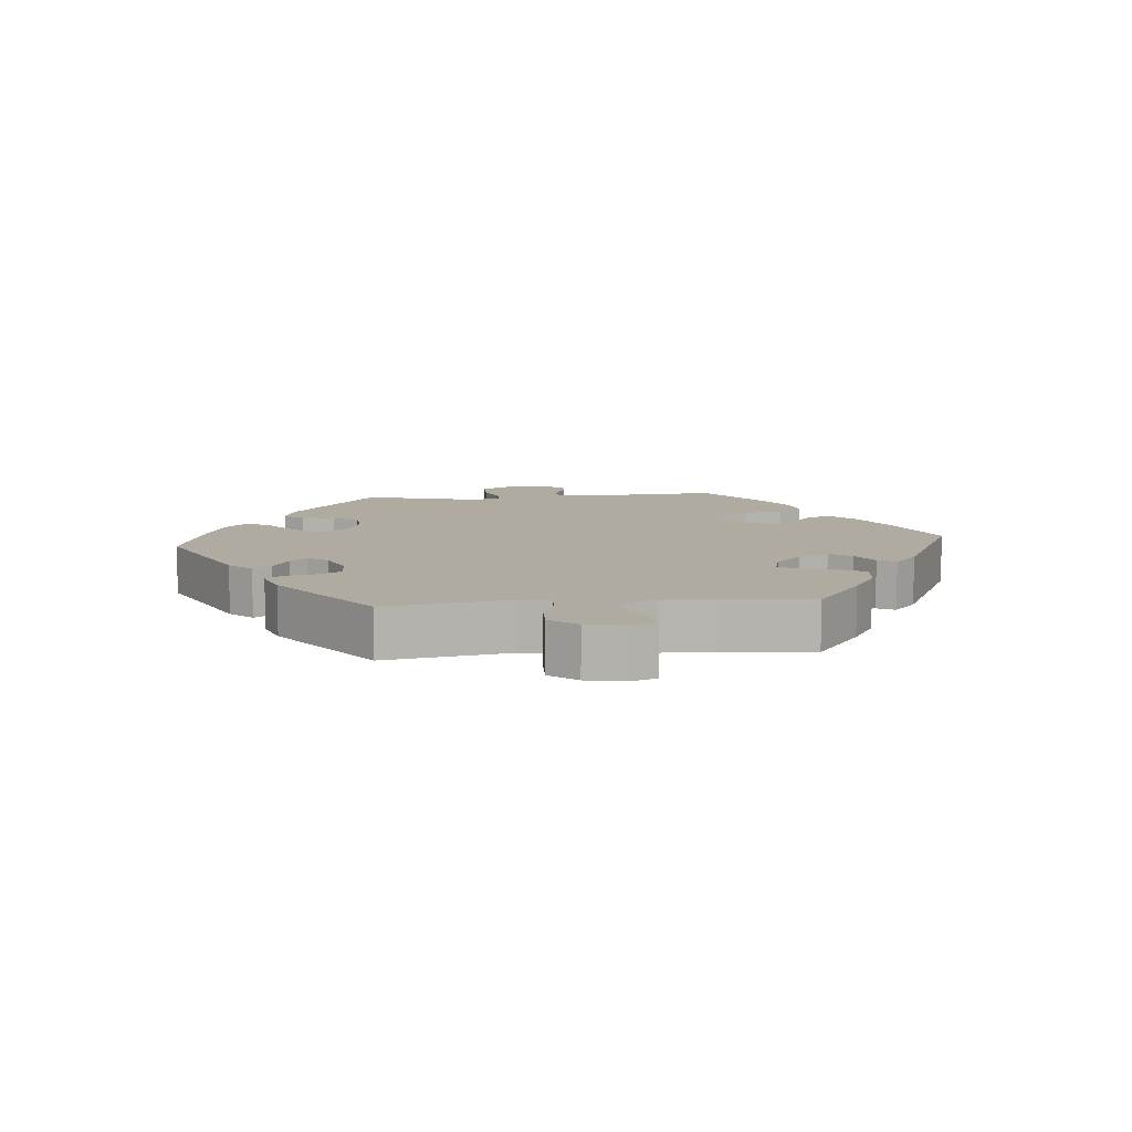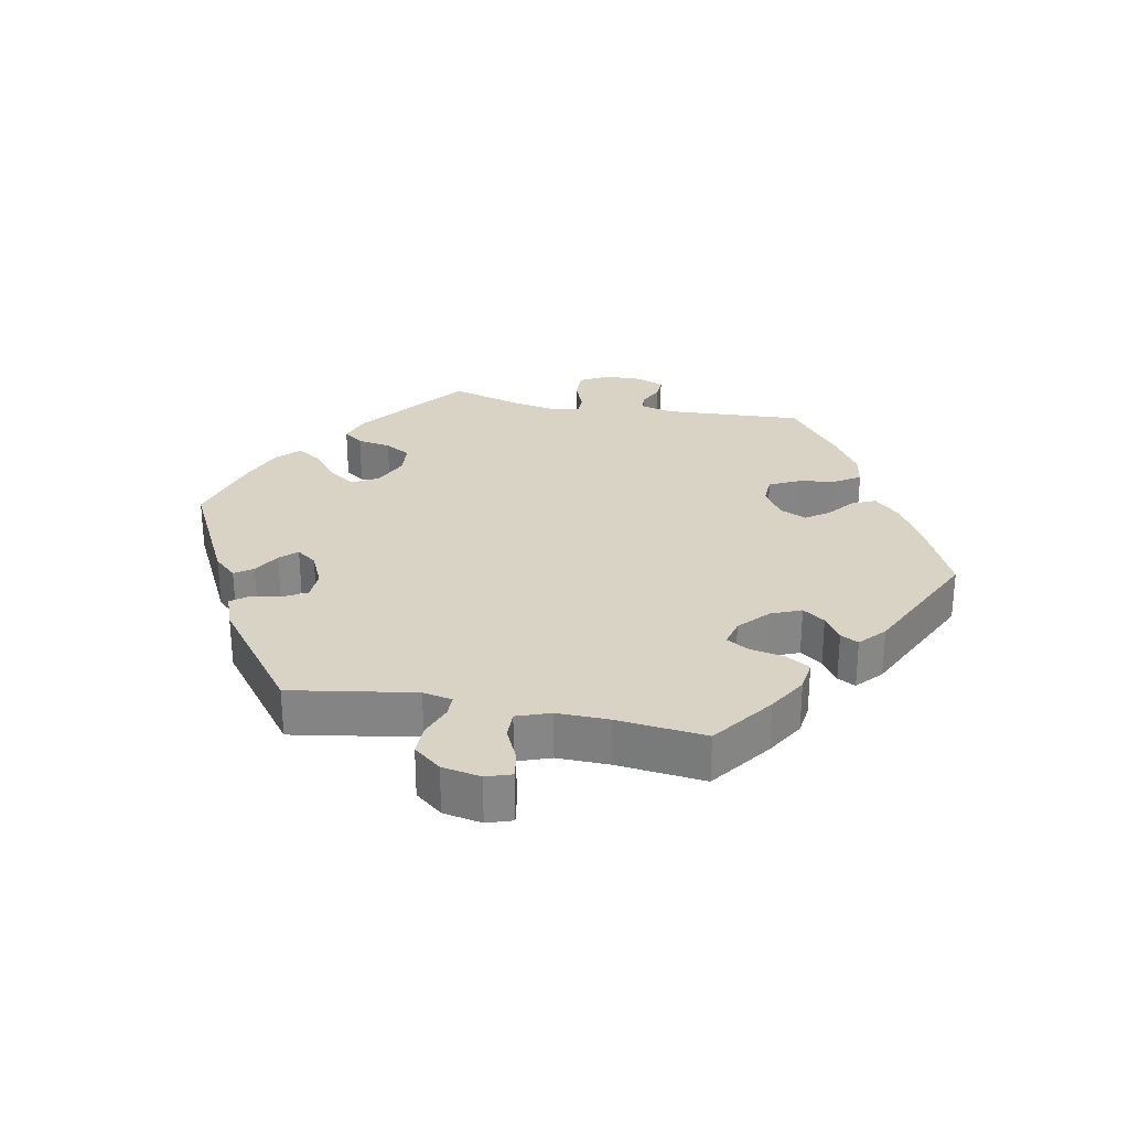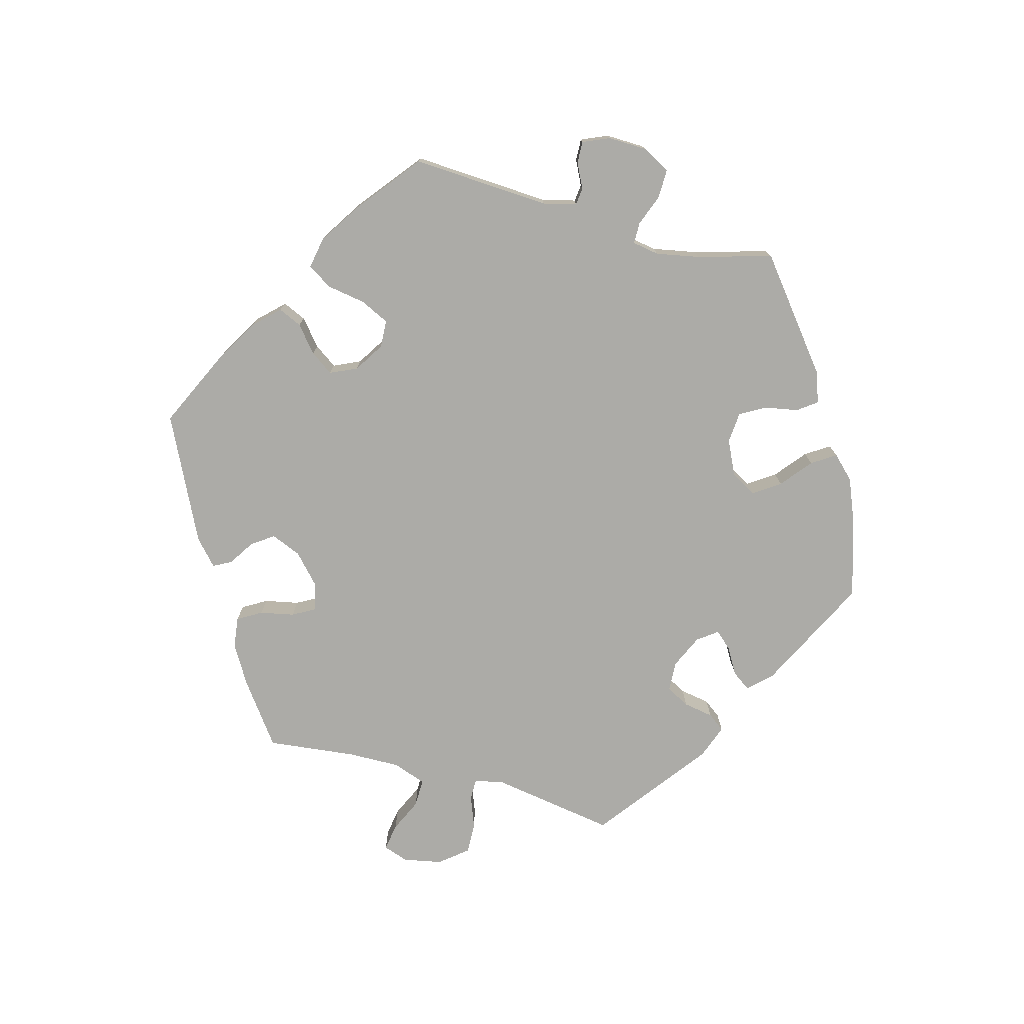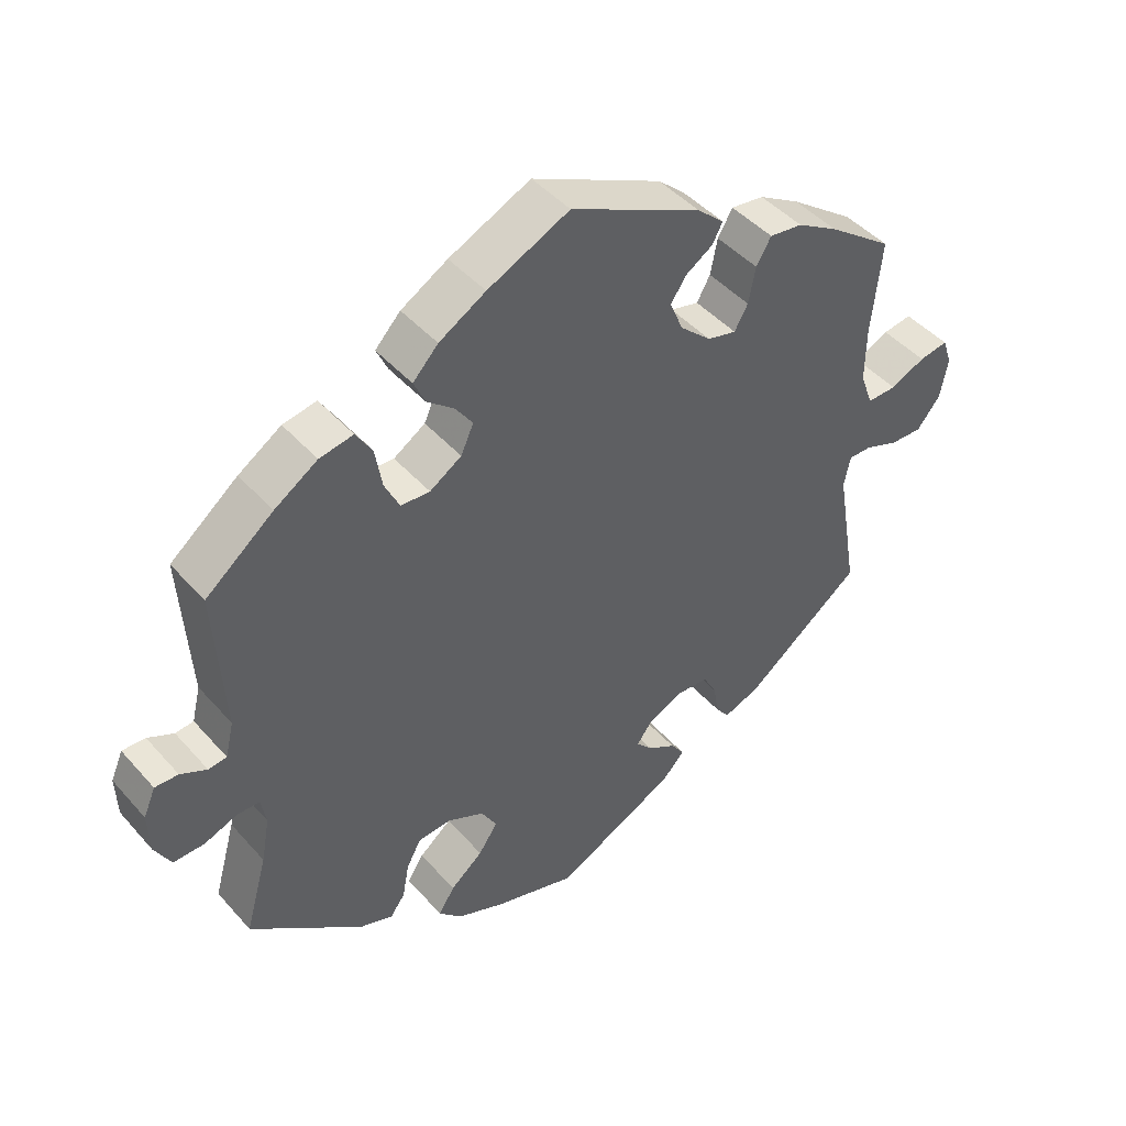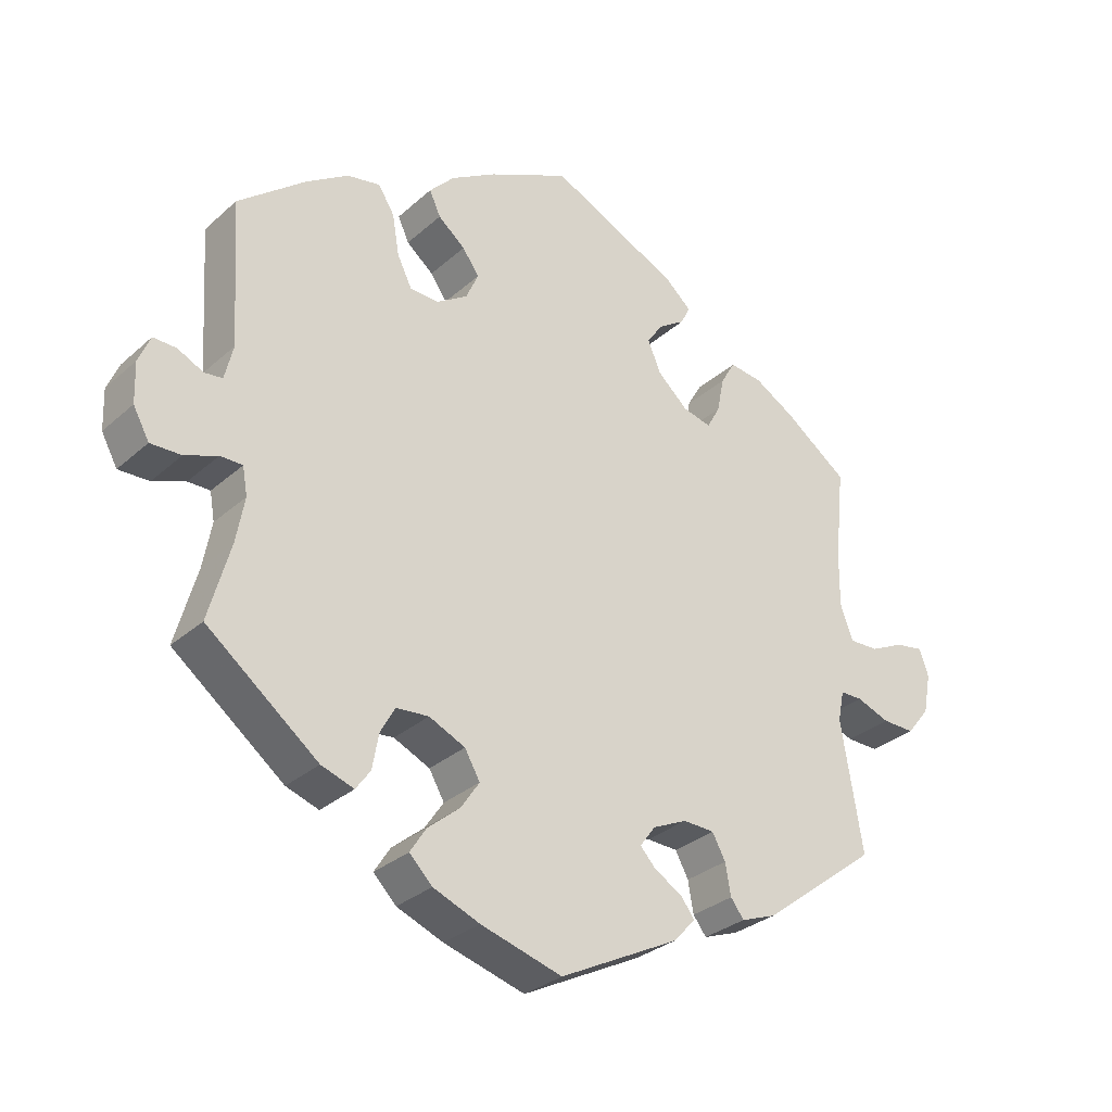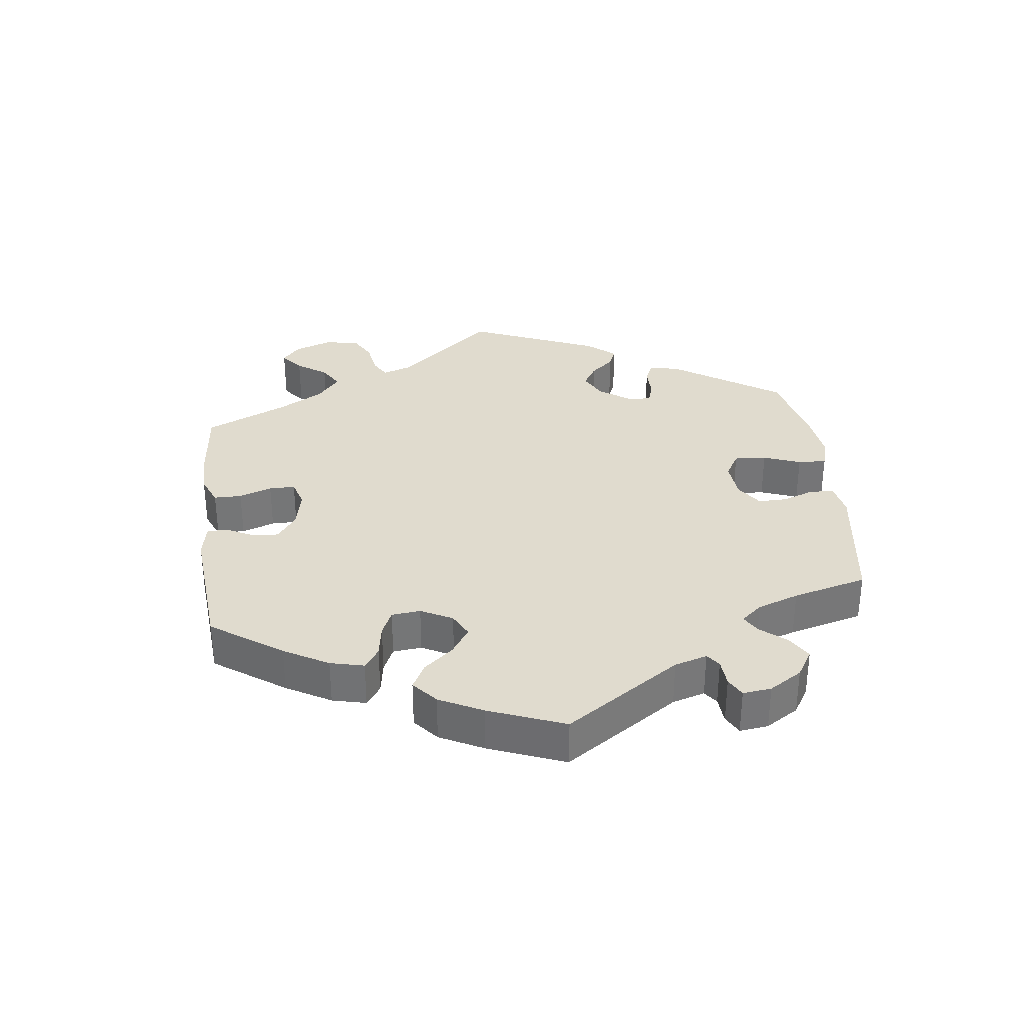
<metadata>
{"format":"obj","ext":"obj","renderer":"f3d","projection":"perspective","resolution":1024,"background":"white","views":[{"elev":9.8,"azim":-95.1,"up":"+Y"},{"elev":28.3,"azim":-78.8,"up":"+Y"},{"elev":-76.3,"azim":75.1,"up":"+Y"},{"elev":44.8,"azim":141.7,"up":"+Z"},{"elev":-30.4,"azim":141.6,"up":"+Z"},{"elev":33.7,"azim":53.0,"up":"+Y"}]}
</metadata>
<code>
v 0.488 0.07 0.083
v 0.5 0.07 0.033
v 0.526 0.07 0.03
v 0.563 0.07 0.048
v 0.596 0.07 0.049
v 0.613 0.07 0.009
v 0.611 0.07 -0.049
v 0.588 0.07 -0.091
v 0.544 0.07 -0.09
v 0.497 0.07 -0.072
v 0.465 0.07 -0.072
v 0.458 0.07 -0.112
v 0.47 0.07 -0.177
v 0.501 0.07 -0.288
v 0.341 0.07 -0.413
v 0.294 0.07 -0.429
v 0.273 0.07 -0.4
v 0.264 0.07 -0.35
v 0.243 0.07 -0.312
v 0.196 0.07 -0.308
v 0.144 0.07 -0.332
v 0.122 0.07 -0.37
v 0.149 0.07 -0.41
v 0.195 0.07 -0.448
v 0.218 0.07 -0.484
v 0.185 0.07 -0.517
v 0.118 0.07 -0.544
v 0.001 0.07 -0.578
v -0.171 0.07 -0.491
v -0.202 0.07 -0.457
v -0.183 0.07 -0.43
v -0.143 0.07 -0.407
v -0.12 0.07 -0.382
v -0.142 0.07 -0.352
v -0.192 0.07 -0.329
v -0.237 0.07 -0.331
v -0.256 0.07 -0.366
v -0.264 0.07 -0.411
v -0.283 0.07 -0.436
v -0.334 0.07 -0.417
v -0.501 0.07 -0.289
v -0.47 0.07 -0.103
v -0.479 0.07 -0.059
v -0.511 0.07 -0.059
v -0.559 0.07 -0.077
v -0.605 0.07 -0.078
v -0.638 0.07 -0.037
v -0.649 0.07 0.021
v -0.636 0.07 0.059
v -0.595 0.07 0.052
v -0.546 0.07 0.029
v -0.504 0.07 0.028
v -0.486 0.07 0.078
v -0.487 0.07 0.156
v -0.501 0.07 0.289
v -0.409 0.07 0.356
v -0.351 0.07 0.39
v -0.304 0.07 0.396
v -0.283 0.07 0.36
v -0.273 0.07 0.309
v -0.254 0.07 0.275
v -0.213 0.07 0.285
v -0.169 0.07 0.325
v -0.15 0.07 0.37
v -0.173 0.07 0.403
v -0.211 0.07 0.428
v -0.225 0.07 0.455
v -0.187 0.07 0.489
v -0.001 0.07 0.578
v 0.115 0.07 0.523
v 0.181 0.07 0.484
v 0.217 0.07 0.446
v 0.201 0.07 0.411
v 0.162 0.07 0.379
v 0.138 0.07 0.345
v 0.156 0.07 0.305
v 0.201 0.07 0.276
v 0.242 0.07 0.278
v 0.263 0.07 0.321
v 0.273 0.07 0.379
v 0.296 0.07 0.416
v 0.344 0.07 0.407
v 0.405 0.07 0.367
v 0.501 0.07 0.29
v 0.488 0 0.083
v 0.5 0 0.033
v 0.526 0 0.03
v 0.563 0 0.048
v 0.596 0 0.049
v 0.613 0 0.009
v 0.611 0 -0.049
v 0.588 0 -0.091
v 0.544 0 -0.09
v 0.497 0 -0.072
v 0.465 0 -0.072
v 0.458 0 -0.112
v 0.47 0 -0.177
v 0.501 0 -0.288
v 0.341 0 -0.413
v 0.294 0 -0.429
v 0.273 0 -0.4
v 0.264 0 -0.35
v 0.243 0 -0.312
v 0.196 0 -0.308
v 0.144 0 -0.332
v 0.122 0 -0.37
v 0.149 0 -0.41
v 0.195 0 -0.448
v 0.218 0 -0.484
v 0.185 0 -0.517
v 0.118 0 -0.544
v 0.001 0 -0.578
v -0.171 0 -0.491
v -0.202 0 -0.457
v -0.183 0 -0.43
v -0.143 0 -0.407
v -0.12 0 -0.382
v -0.142 0 -0.352
v -0.192 0 -0.329
v -0.237 0 -0.331
v -0.256 0 -0.366
v -0.264 0 -0.411
v -0.283 0 -0.436
v -0.334 0 -0.417
v -0.501 0 -0.289
v -0.47 0 -0.103
v -0.479 0 -0.059
v -0.511 0 -0.059
v -0.559 0 -0.077
v -0.605 0 -0.078
v -0.638 0 -0.037
v -0.649 0 0.021
v -0.636 0 0.059
v -0.595 0 0.052
v -0.546 0 0.029
v -0.504 0 0.028
v -0.486 0 0.078
v -0.487 0 0.156
v -0.501 0 0.289
v -0.409 0 0.356
v -0.351 0 0.39
v -0.304 0 0.396
v -0.283 0 0.36
v -0.273 0 0.309
v -0.254 0 0.275
v -0.213 0 0.285
v -0.169 0 0.325
v -0.15 0 0.37
v -0.173 0 0.403
v -0.211 0 0.428
v -0.225 0 0.455
v -0.187 0 0.489
v -0.001 0 0.578
v 0.115 0 0.523
v 0.181 0 0.484
v 0.217 0 0.446
v 0.201 0 0.411
v 0.162 0 0.379
v 0.138 0 0.345
v 0.156 0 0.305
v 0.201 0 0.276
v 0.242 0 0.278
v 0.263 0 0.321
v 0.273 0 0.379
v 0.296 0 0.416
v 0.344 0 0.407
v 0.405 0 0.367
v 0.501 0 0.29
f 83 84 1
f 82 83 1 2
f 79 80 81 82
f 78 79 82 2
f 77 78 2
f 76 77 2
f 71 72 73 74
f 71 74 75
f 70 71 75
f 69 70 75
f 68 69 75 76
f 65 66 67 68
f 64 65 68 76
f 57 58 59 60
f 57 60 61
f 54 55 56 57
f 53 54 57 61
f 52 53 61 62
f 48 49 50 51
f 48 51 52
f 47 48 52
f 44 45 46 47
f 43 44 47 52
f 39 40 41 42
f 37 38 39 42
f 36 37 42 43
f 35 36 43 52
f 29 30 31 32
f 29 32 33
f 28 29 33
f 27 28 33
f 26 27 33 34
f 23 24 25 26
f 22 23 26 34
f 15 16 17 18
f 13 14 15 18
f 12 13 18 19
f 11 12 19 20
f 7 8 9 10
f 7 10 11
f 6 7 11
f 3 4 5 6
f 2 3 6 11
f 63 64 76 2
f 34 35 52 62
f 21 22 34 62
f 20 21 62 63
f 2 11 20 63
f 85 168 167
f 86 85 167 166
f 166 165 164 163
f 86 166 163 162
f 86 162 161
f 86 161 160
f 158 157 156 155
f 159 158 155
f 159 155 154
f 159 154 153
f 160 159 153 152
f 152 151 150 149
f 160 152 149 148
f 144 143 142 141
f 145 144 141
f 141 140 139 138
f 145 141 138 137
f 146 145 137 136
f 135 134 133 132
f 136 135 132
f 136 132 131
f 131 130 129 128
f 136 131 128 127
f 126 125 124 123
f 126 123 122 121
f 127 126 121 120
f 136 127 120 119
f 116 115 114 113
f 117 116 113
f 117 113 112
f 117 112 111
f 118 117 111 110
f 110 109 108 107
f 118 110 107 106
f 102 101 100 99
f 102 99 98 97
f 103 102 97 96
f 104 103 96 95
f 94 93 92 91
f 95 94 91
f 95 91 90
f 90 89 88 87
f 95 90 87 86
f 86 160 148 147
f 146 136 119 118
f 146 118 106 105
f 147 146 105 104
f 147 104 95 86
f 1 85 86 2
f 2 86 87 3
f 3 87 88 4
f 4 88 89 5
f 5 89 90 6
f 6 90 91 7
f 7 91 92 8
f 8 92 93 9
f 9 93 94 10
f 10 94 95 11
f 11 95 96 12
f 12 96 97 13
f 13 97 98 14
f 14 98 99 15
f 15 99 100 16
f 16 100 101 17
f 17 101 102 18
f 18 102 103 19
f 19 103 104 20
f 20 104 105 21
f 21 105 106 22
f 22 106 107 23
f 23 107 108 24
f 24 108 109 25
f 25 109 110 26
f 26 110 111 27
f 27 111 112 28
f 28 112 113 29
f 29 113 114 30
f 30 114 115 31
f 31 115 116 32
f 32 116 117 33
f 33 117 118 34
f 34 118 119 35
f 35 119 120 36
f 36 120 121 37
f 37 121 122 38
f 38 122 123 39
f 39 123 124 40
f 40 124 125 41
f 41 125 126 42
f 42 126 127 43
f 43 127 128 44
f 44 128 129 45
f 45 129 130 46
f 46 130 131 47
f 47 131 132 48
f 48 132 133 49
f 49 133 134 50
f 50 134 135 51
f 51 135 136 52
f 52 136 137 53
f 53 137 138 54
f 54 138 139 55
f 55 139 140 56
f 56 140 141 57
f 57 141 142 58
f 58 142 143 59
f 59 143 144 60
f 60 144 145 61
f 61 145 146 62
f 62 146 147 63
f 63 147 148 64
f 64 148 149 65
f 65 149 150 66
f 66 150 151 67
f 67 151 152 68
f 68 152 153 69
f 69 153 154 70
f 70 154 155 71
f 71 155 156 72
f 72 156 157 73
f 73 157 158 74
f 74 158 159 75
f 75 159 160 76
f 76 160 161 77
f 77 161 162 78
f 78 162 163 79
f 79 163 164 80
f 80 164 165 81
f 81 165 166 82
f 82 166 167 83
f 83 167 168 84
f 84 168 85 1

</code>
